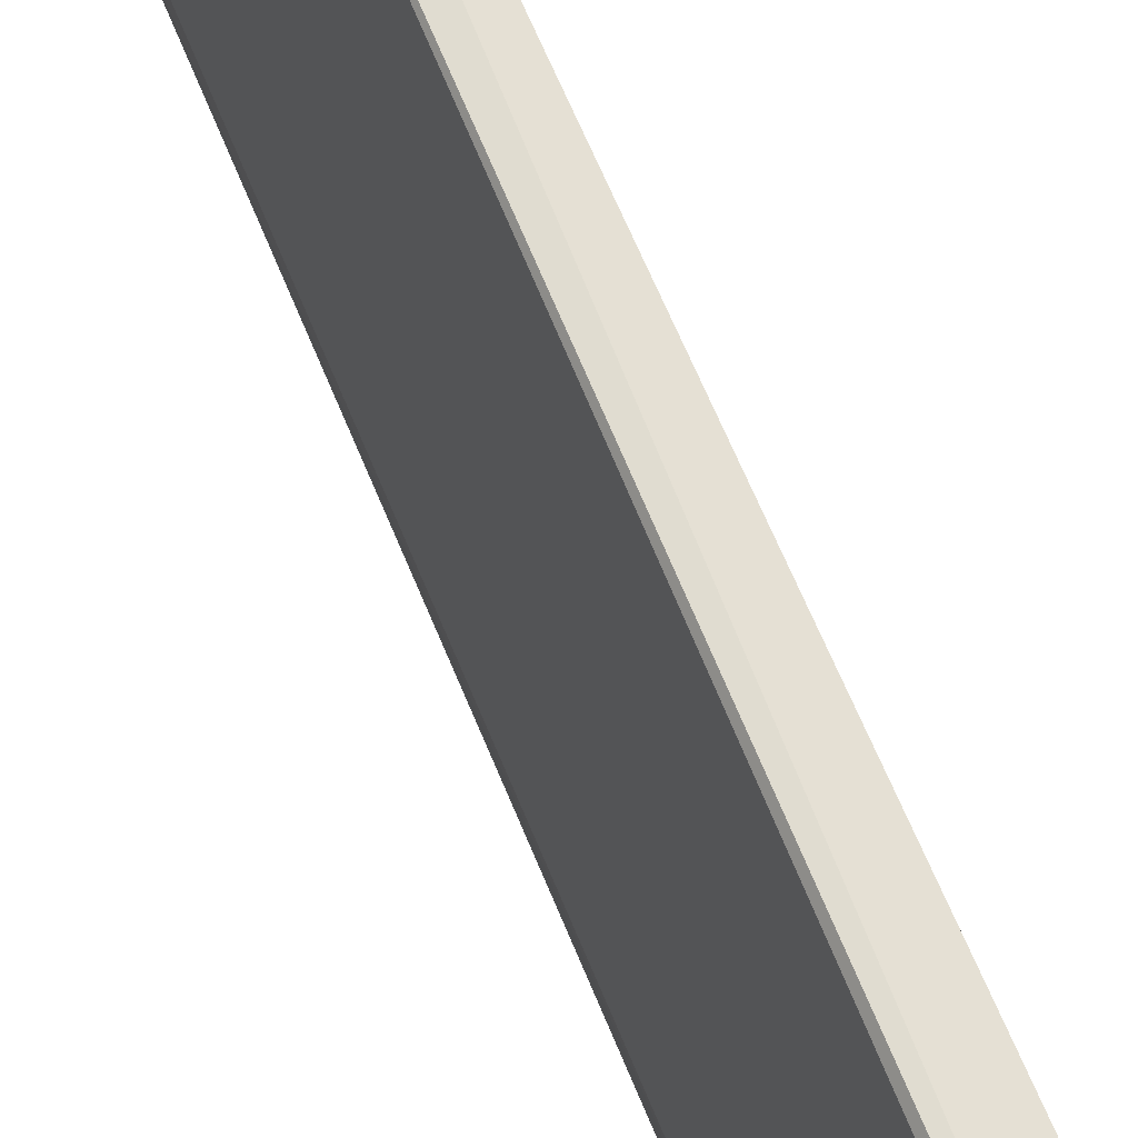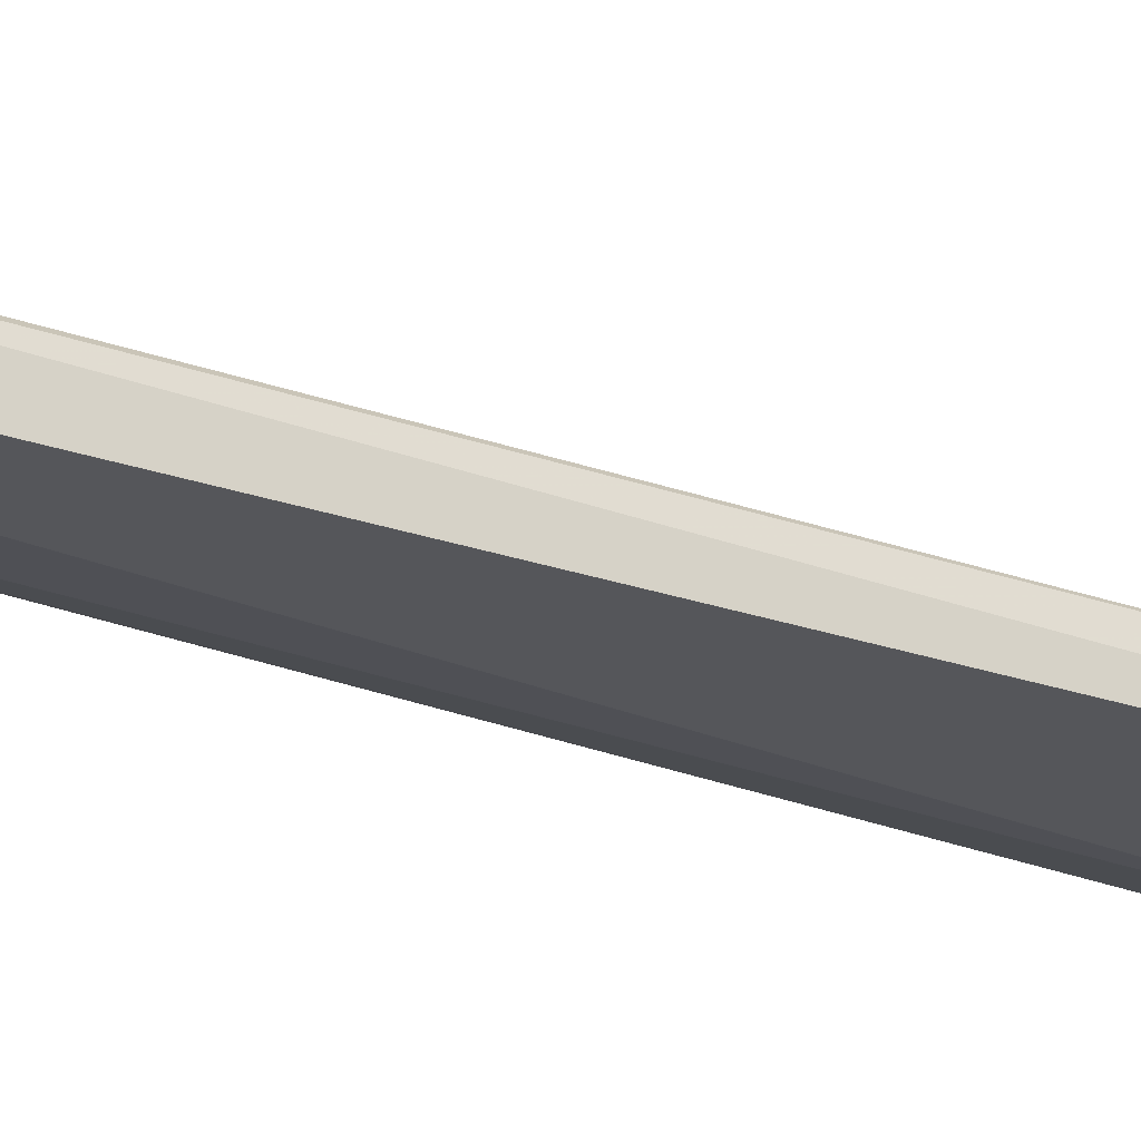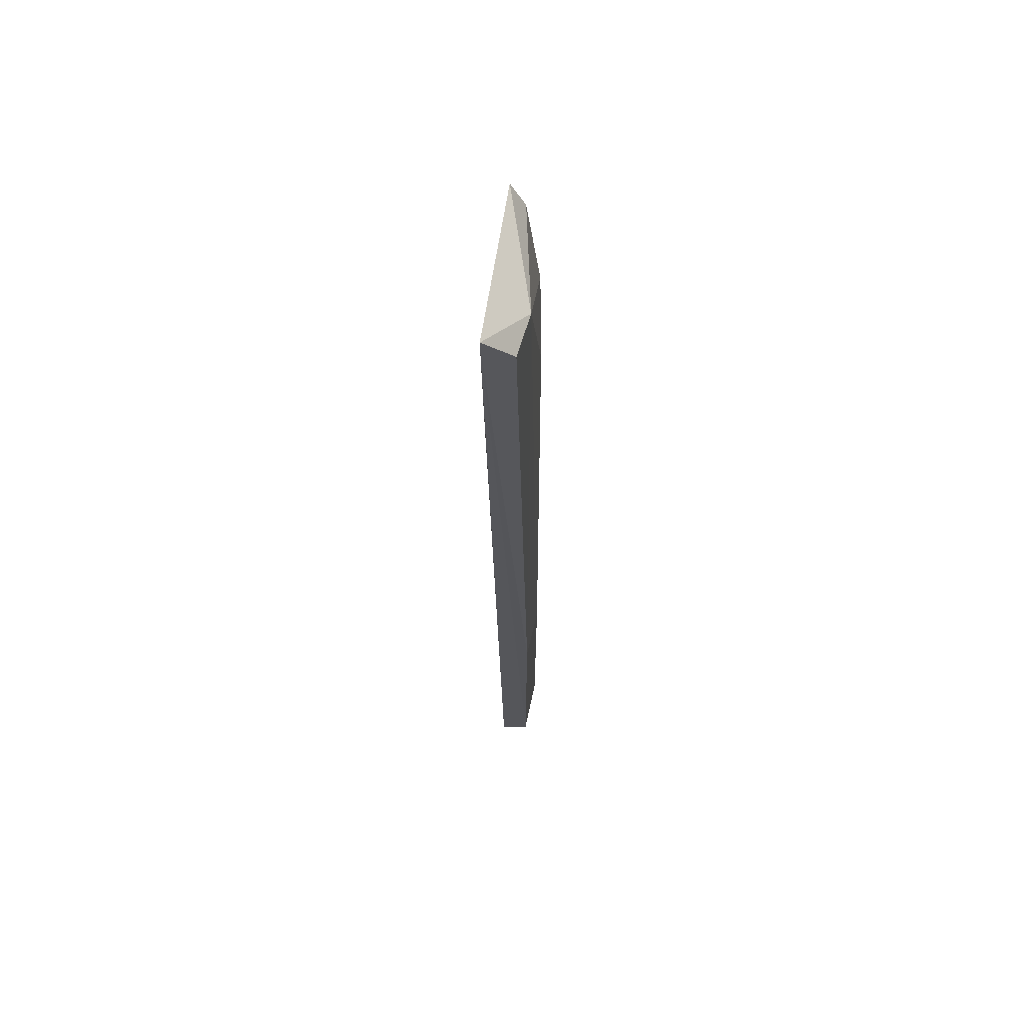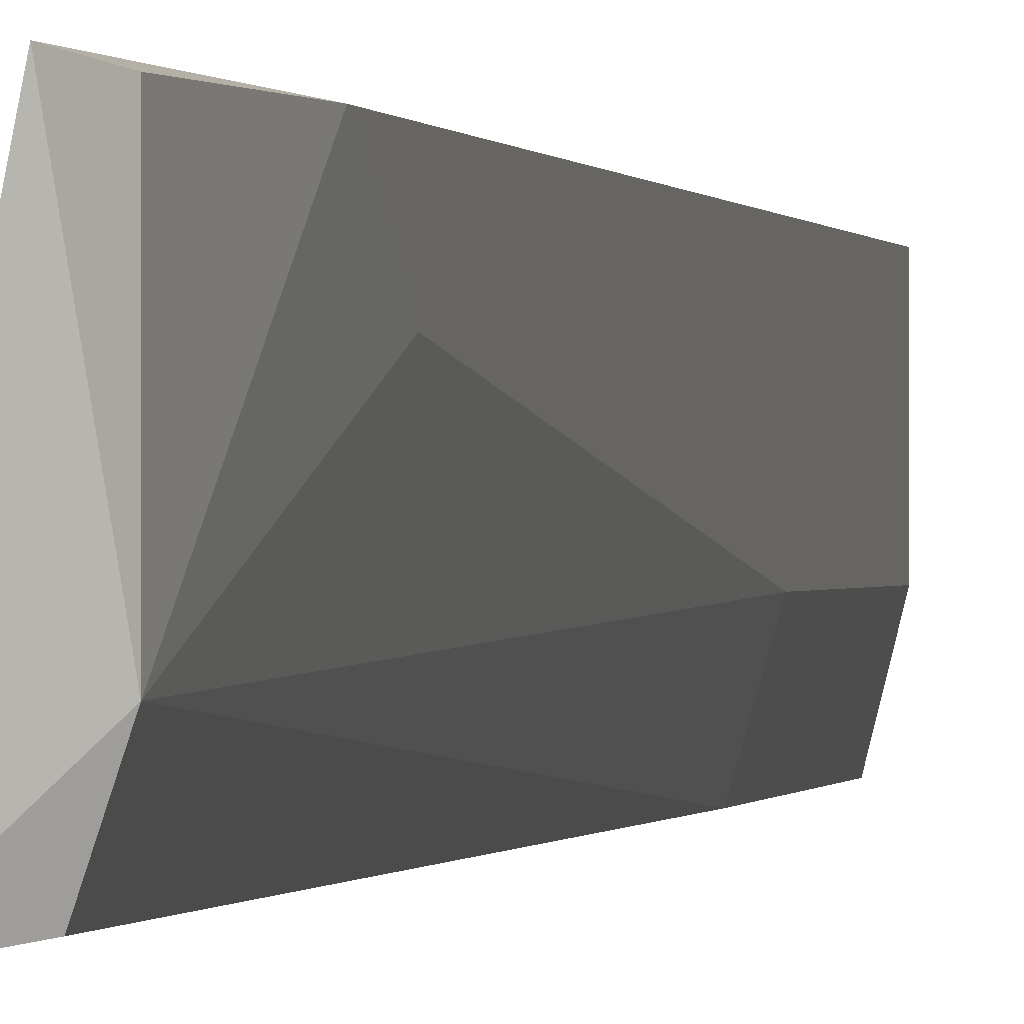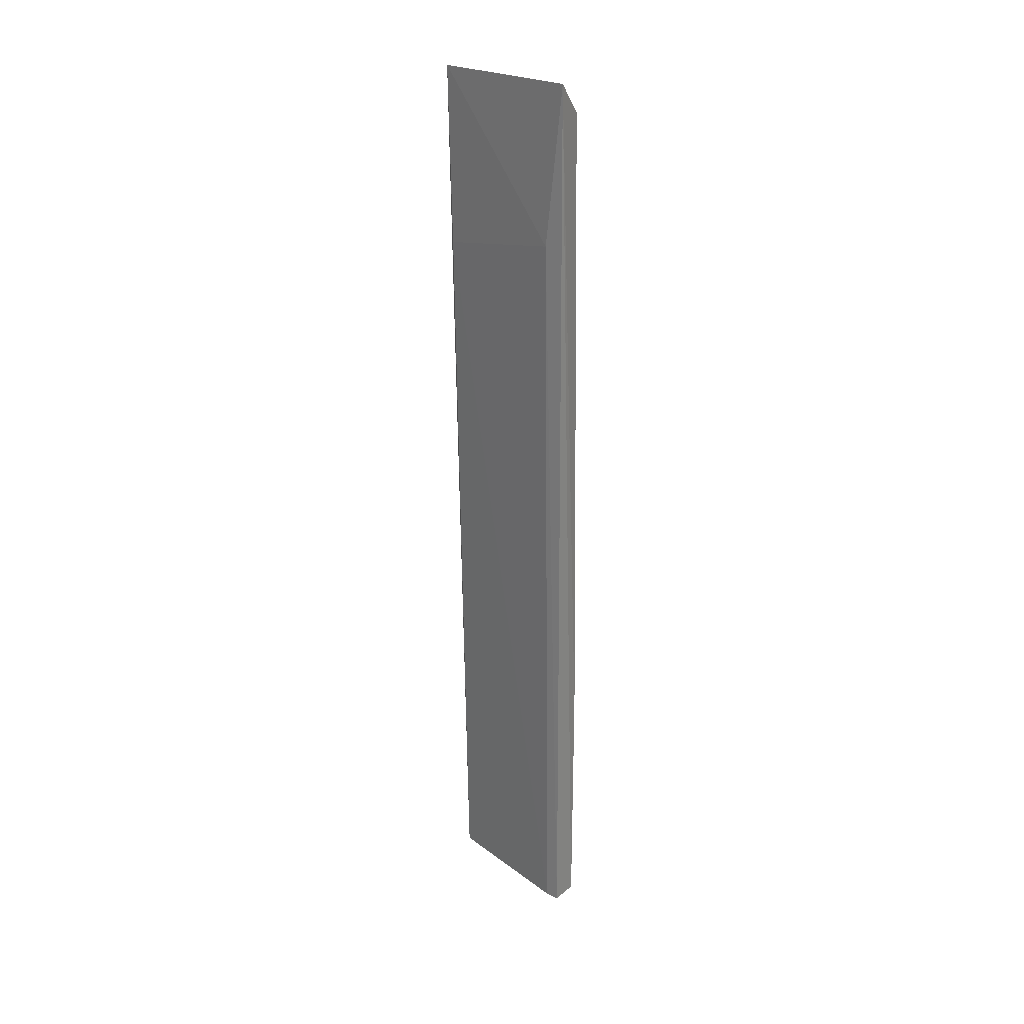
<metadata>
{"format":"obj","ext":"obj","renderer":"f3d","projection":"perspective","resolution":1024,"background":"white","views":[{"elev":69.7,"azim":-23.5,"up":"+Y"},{"elev":69.0,"azim":104.4,"up":"+Y"},{"elev":63.4,"azim":-2.0,"up":"+Z"},{"elev":-0.1,"azim":10.6,"up":"+Y"},{"elev":25.7,"azim":-52.0,"up":"+Z"}]}
</metadata>
<code>
v 0.04126 -0.003568 0.04135
v 0.03731 -0.01411 -0.02717
v 0.03731 -0.01279 -0.02717
v 0.03581 -0.01462 0.06153
v 0.03863 0.000786 0.06085
v 0.04126 0.000386 -0.02717
v 0.03995 -0.01411 -0.02717
v 0.03863 -0.01411 0.05849
v 0.03995 0.000386 -0.02717
v 0.04126 -0.008837 -0.004765
v 0.04126 0.000386 0.04794
v 0.03995 -0.01015 0.05849
v 0.03599 -0.01279 0.04662
v 0.04126 -0.008837 -0.02717
v 0.03863 0.000386 0.04398
v 0.03995 -0.01411 -0.00344
v 0.03995 0.000386 0.05849
f 12 11 17
f 2 3 6
f 4 2 7
f 2 6 7
f 6 3 9
f 5 6 9
f 6 1 10
f 6 5 11
f 1 6 11
f 5 4 12
f 4 8 12
f 10 1 12
f 1 11 12
f 3 2 13
f 2 4 13
f 4 5 13
f 7 6 14
f 6 10 14
f 10 7 14
f 9 3 15
f 5 9 15
f 3 13 15
f 13 5 15
f 4 7 16
f 8 4 16
f 7 10 16
f 12 8 16
f 10 12 16
f 11 5 17
f 5 12 17

</code>
